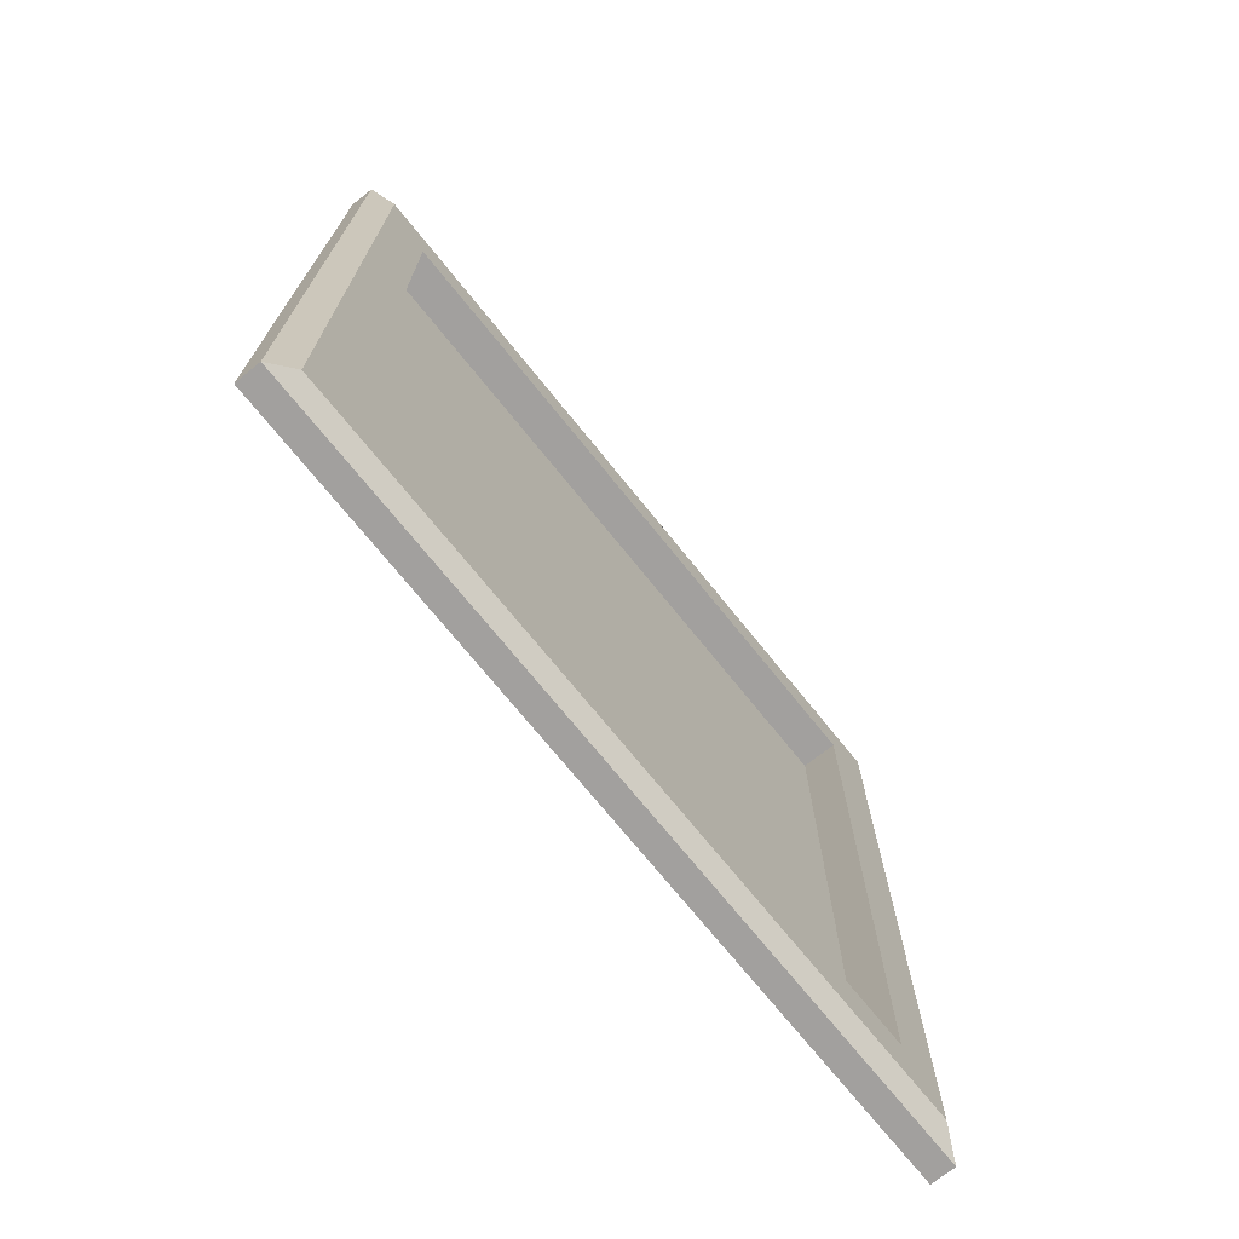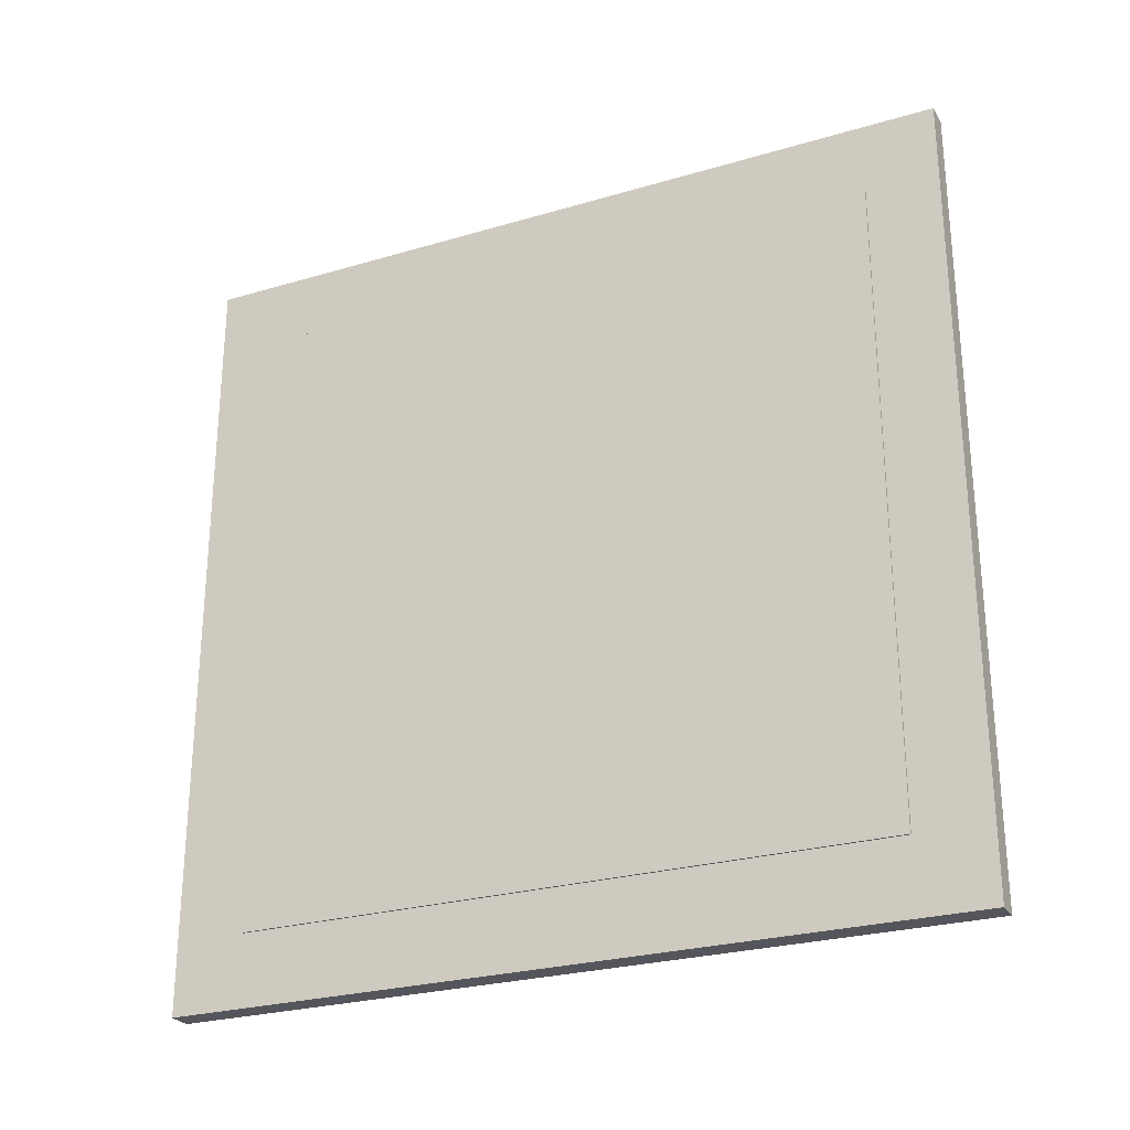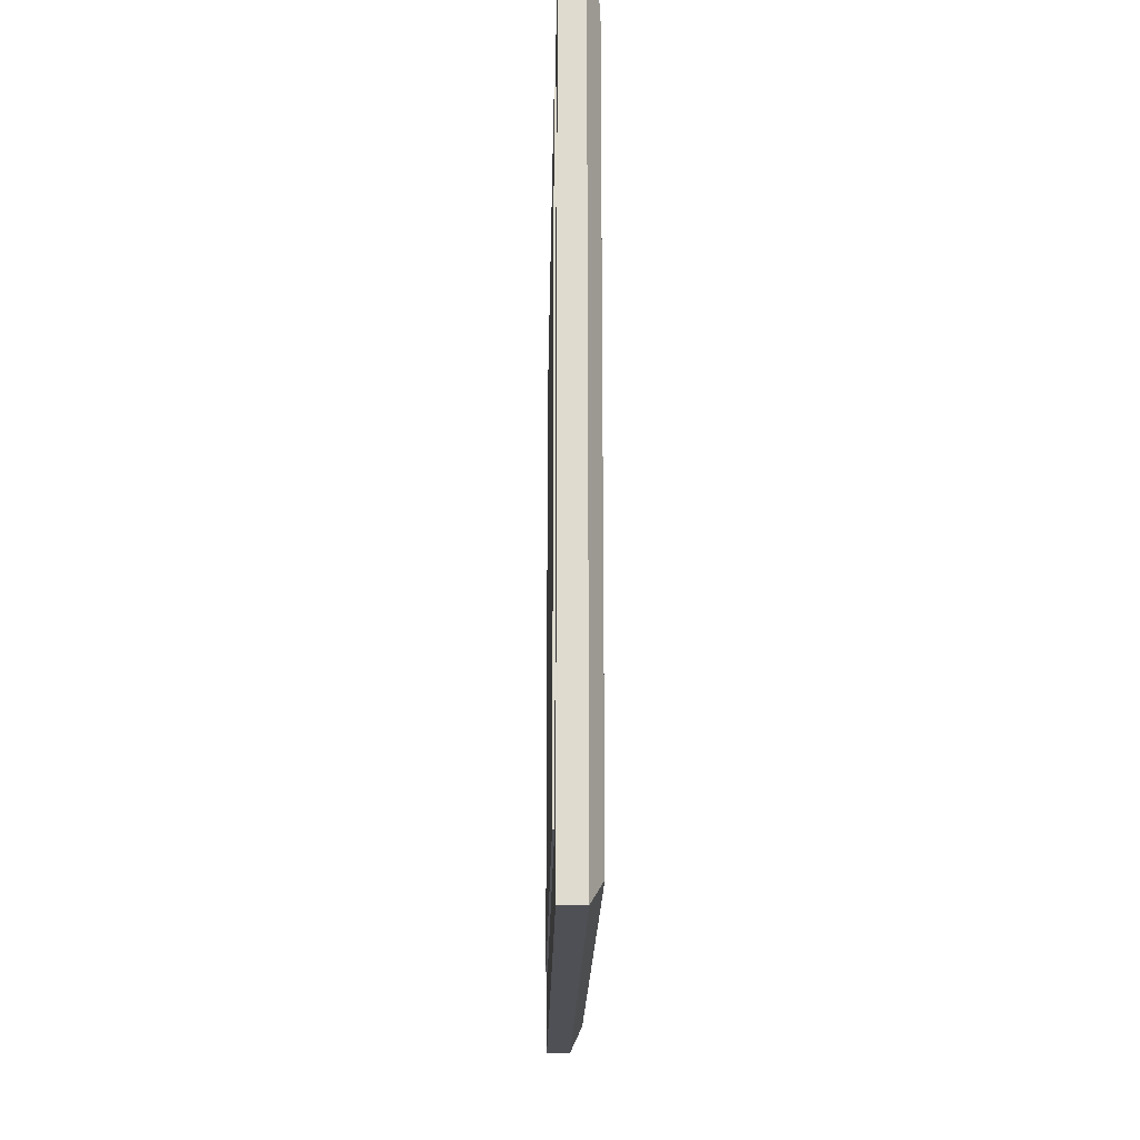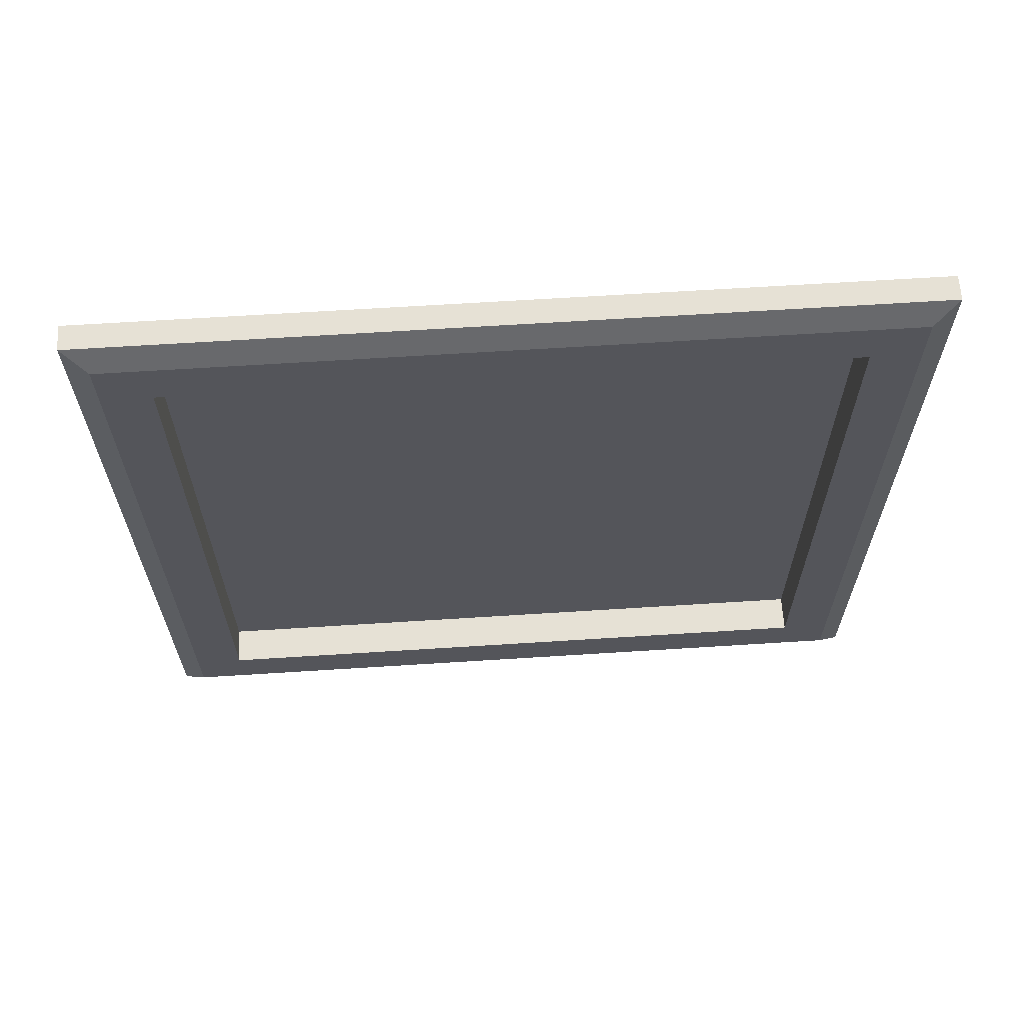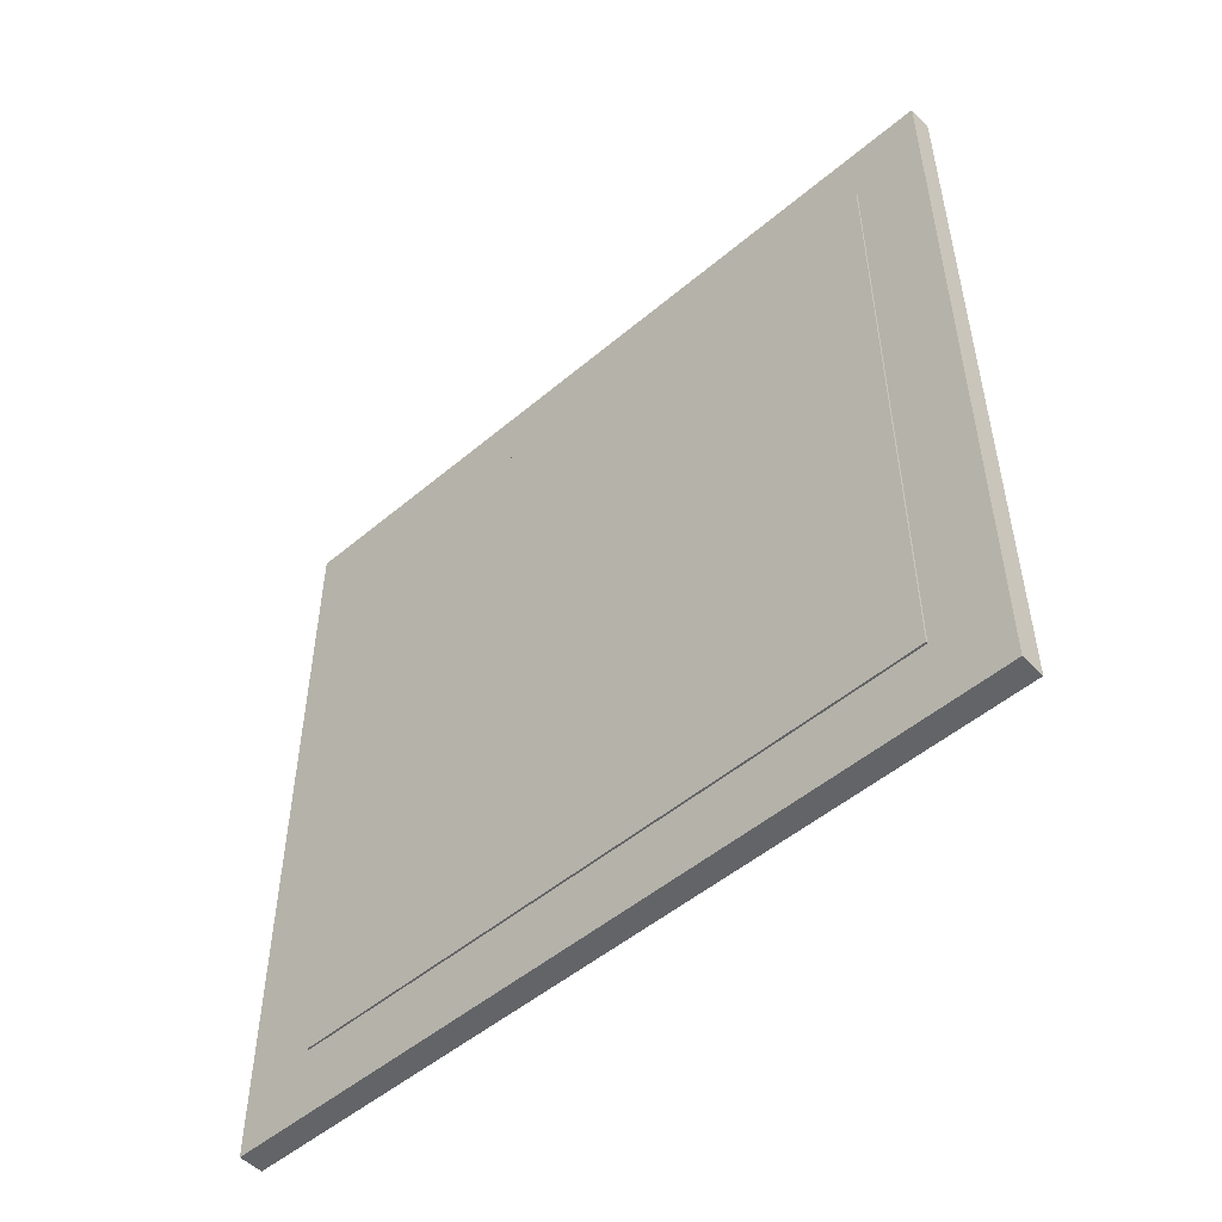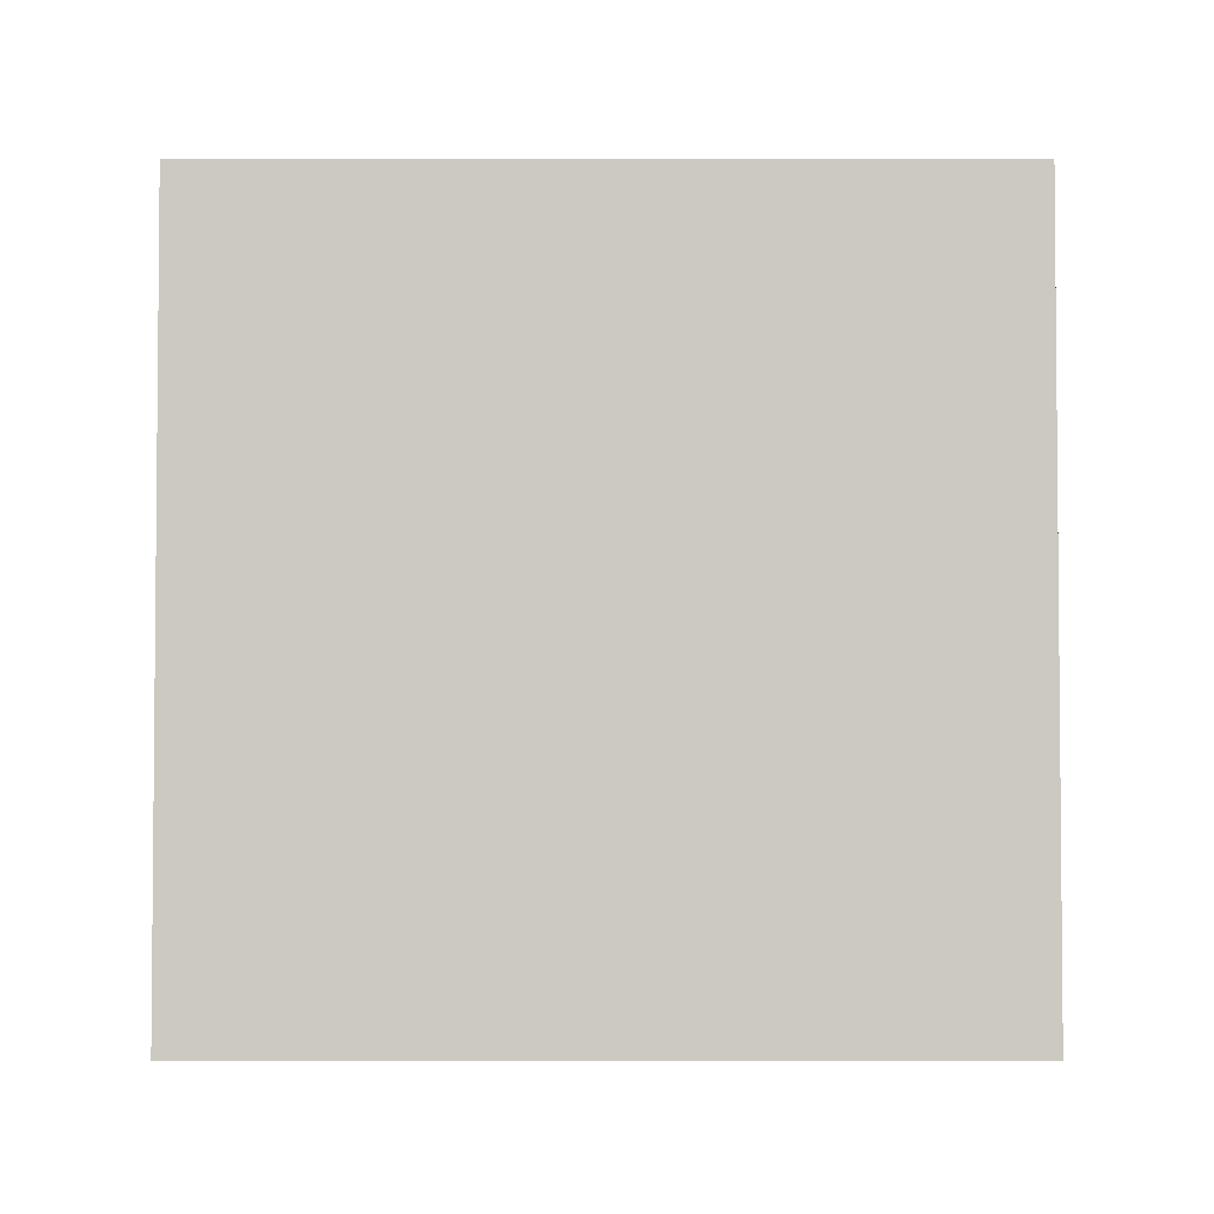
<metadata>
{"format":"obj","ext":"obj","renderer":"f3d","projection":"perspective","resolution":1024,"background":"white","views":[{"elev":-71.9,"azim":38.8,"up":"+Z"},{"elev":-26.3,"azim":-65.0,"up":"+Z"},{"elev":-19.4,"azim":-1.0,"up":"+Y"},{"elev":64.6,"azim":86.3,"up":"+Z"},{"elev":-51.1,"azim":-47.5,"up":"+Y"},{"elev":-3.0,"azim":-89.9,"up":"+Z"}]}
</metadata>
<code>
o Shortcut
g Shortcut
v 0 0 0
v -5.96e-08 0.65 0
v 0.02 1.863e-09 0
v 0.02 0.65 0
v -5.96e-08 0.65 -0.65
v 0.02 0.65 -0.65
v 0 0 -0.65
v 0.02 1.863e-09 -0.65
v -0.001569 0.05921 -0.05921
v -0.001569 0.5908 -0.05921
v -0.001569 0.05921 -0.5908
v -0.001569 0.5908 -0.5908
v 0.03 0.0195 -0.0195
v 0.03 0.6305 -0.0195
v 0.03 0.0195 -0.6305
v 0.03 0.6305 -0.6305
v 0.03 0.05921 -0.05921
v 0.03 0.5908 -0.05921
v 0.03 0.05921 -0.5908
v 0.03 0.5908 -0.5908
f 3 4 2 1
f 4 6 5 2
f 6 8 7 5
f 8 3 1 7
f 11 12 10 9
f 1 2 5 7
f 13 14 4 3
f 15 13 3 8
f 14 16 6 4
f 16 15 8 6
f 17 18 14 13
f 19 17 13 15
f 18 20 16 14
f 20 19 15 16
f 9 10 18 17
f 11 9 17 19
f 10 12 20 18
f 12 11 19 20

</code>
